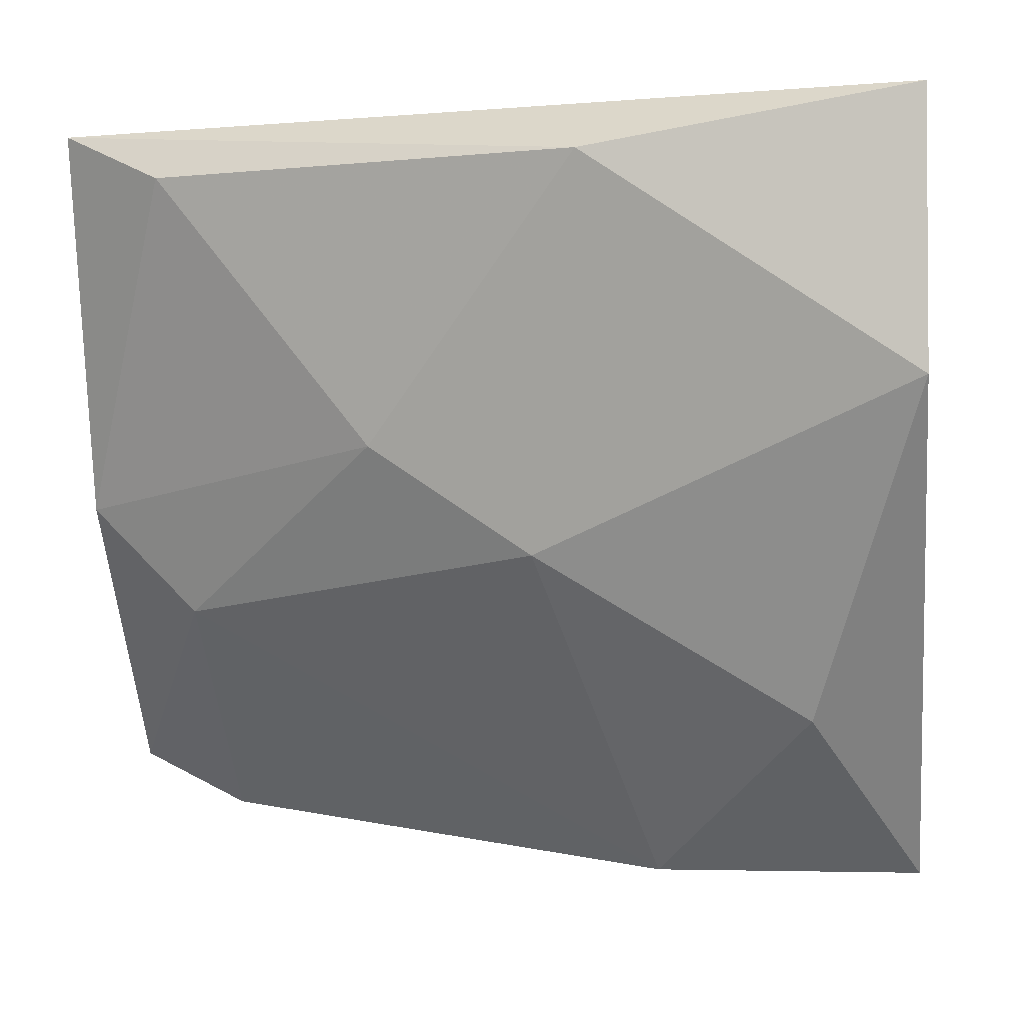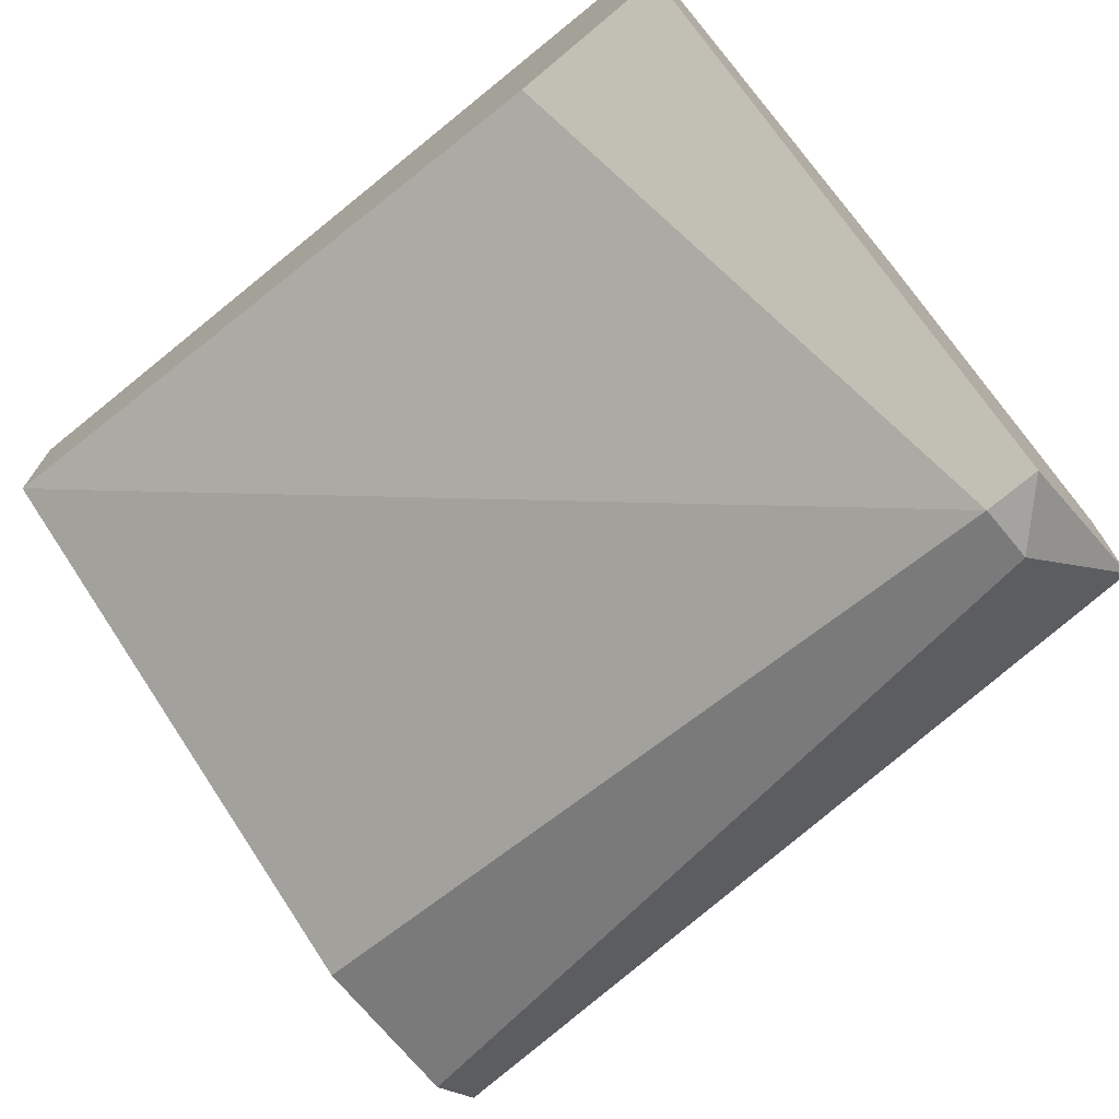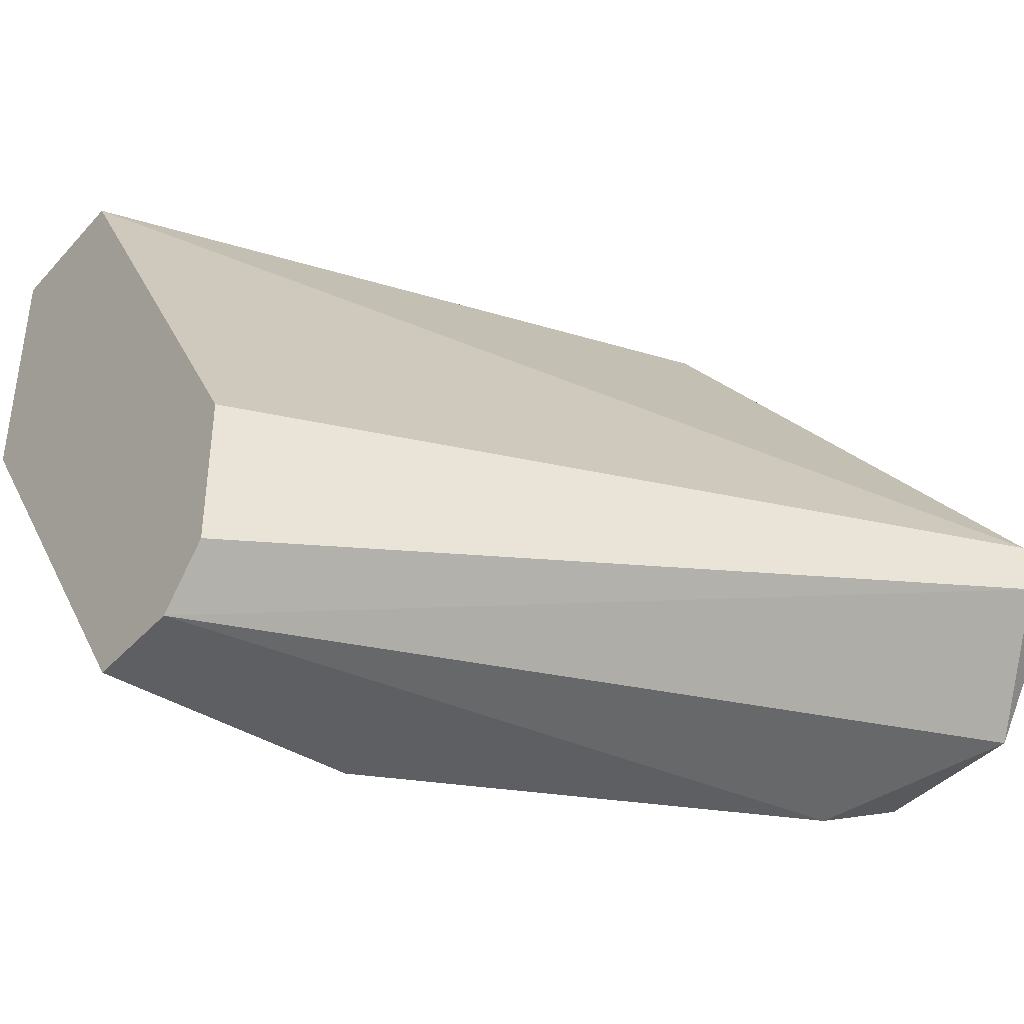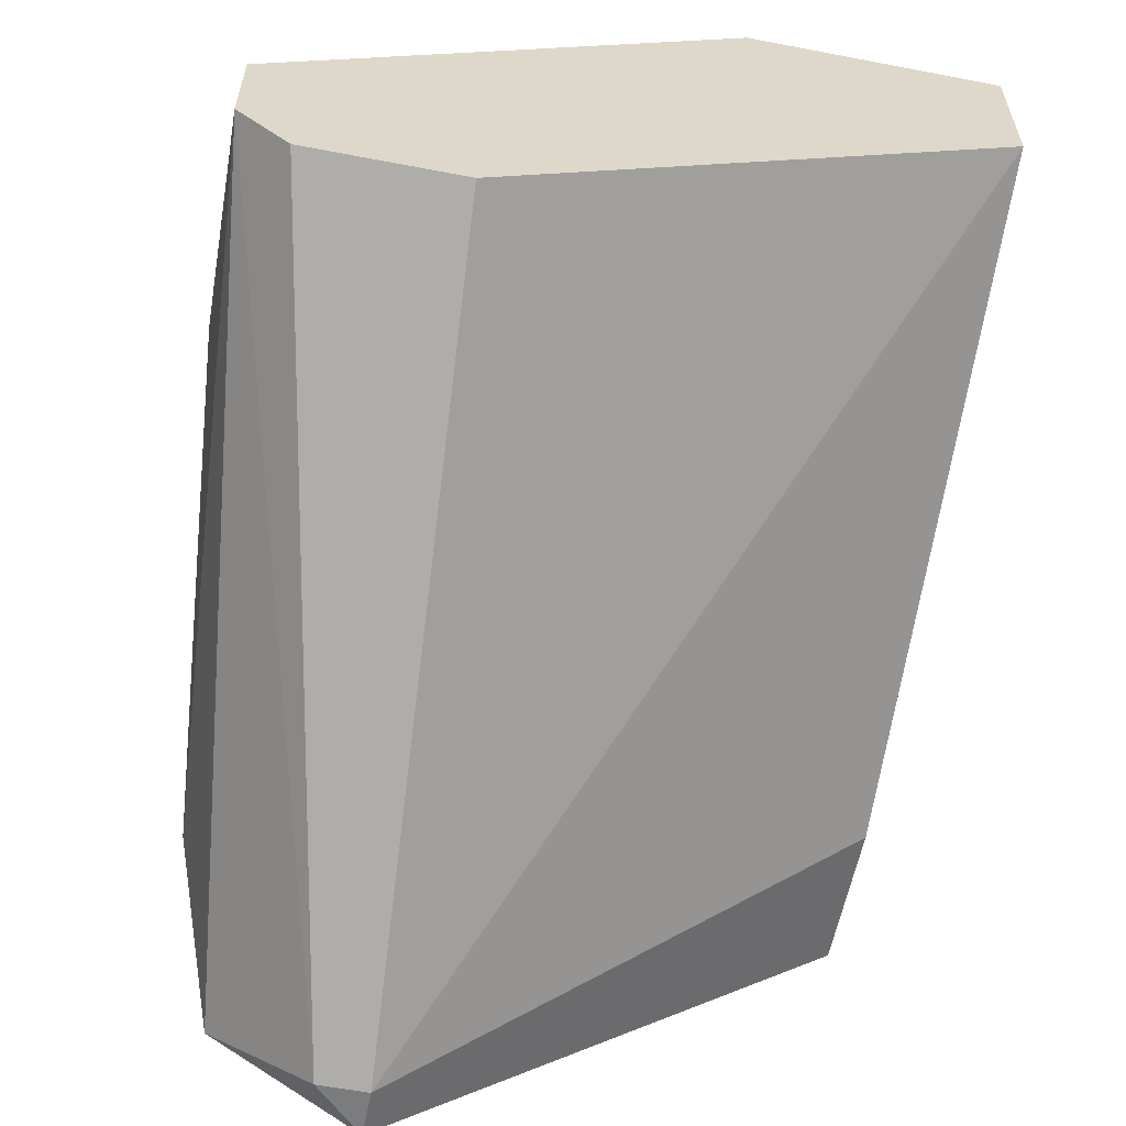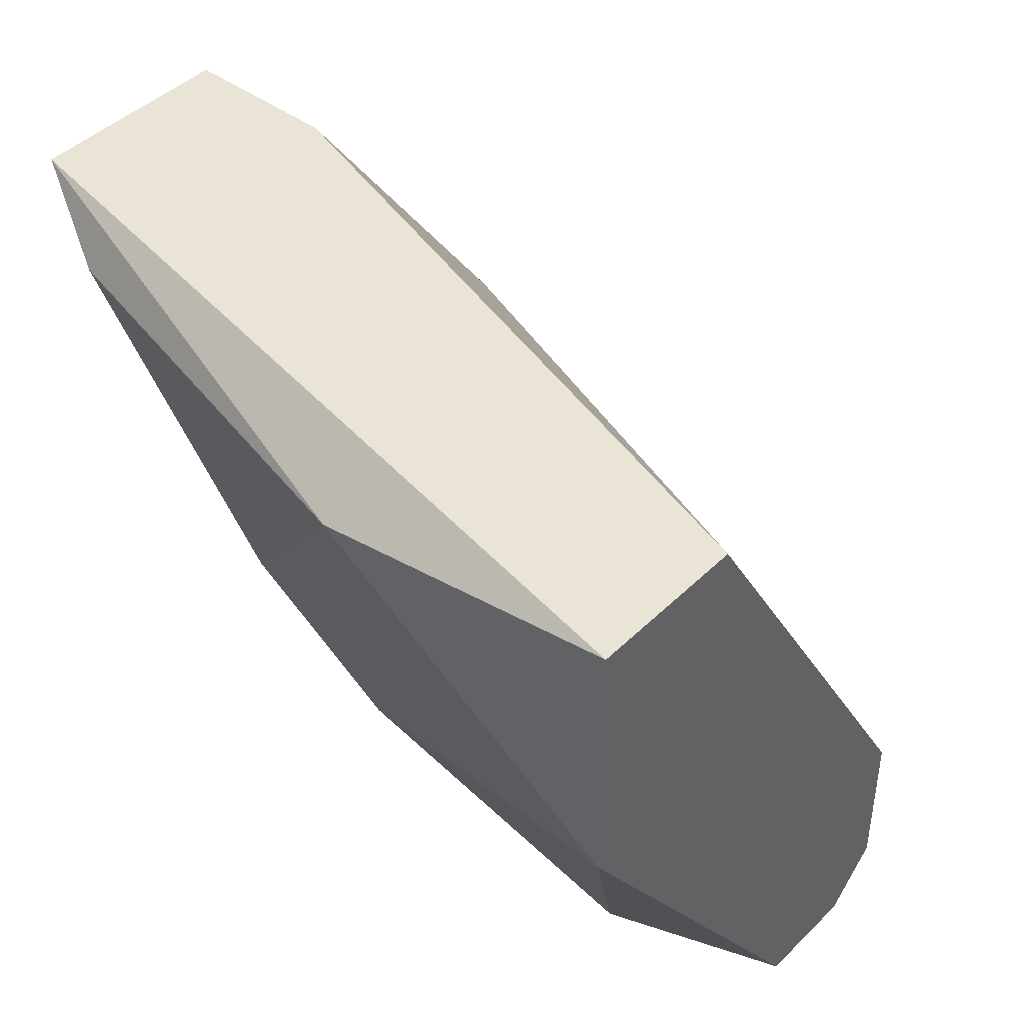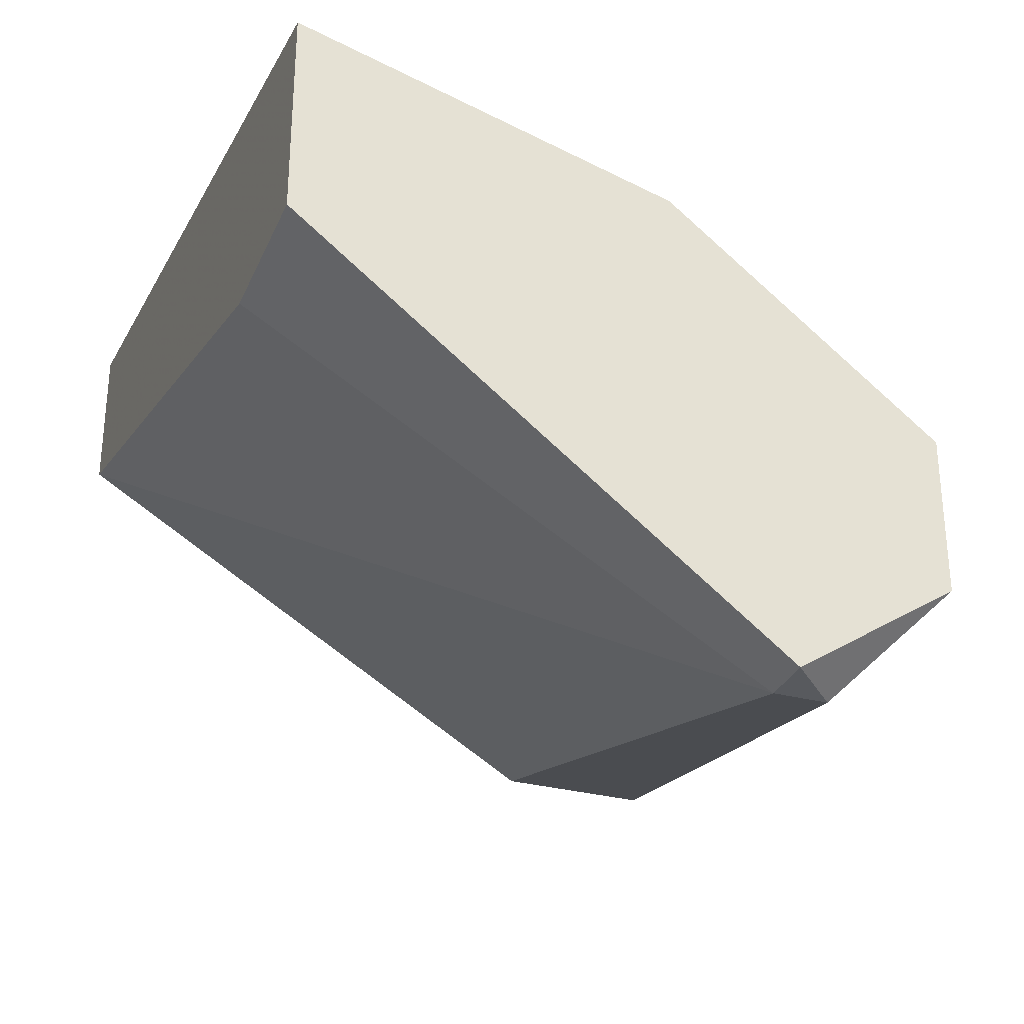
<metadata>
{"format":"obj","ext":"obj","renderer":"f3d","projection":"perspective","resolution":1024,"background":"white","views":[{"elev":-2.4,"azim":7.4,"up":"+Y"},{"elev":-72.9,"azim":-140.1,"up":"+Z"},{"elev":-40.1,"azim":142.5,"up":"+Y"},{"elev":-58.7,"azim":78.8,"up":"+Z"},{"elev":43.7,"azim":41.2,"up":"+Y"},{"elev":-30.9,"azim":-110.6,"up":"+Z"}]}
</metadata>
<code>
v -0.0151 -0.01464 0.06243
v -0.02719 -0.009804 0.05276
v -0.02719 -0.008595 0.05276
v -0.02477 0.002283 0.06122
v -0.01148 -0.01101 0.06605
v -0.009061 -0.01464 0.06001
v -0.009061 -0.01464 0.06243
v -0.009061 -0.009804 0.0588
v -0.009061 -0.003762 0.06968
v -0.009061 0.002283 0.06605
v -0.009061 0.002283 0.06968
v -0.009061 -0.01343 0.0588
v -0.02114 -0.004972 0.06726
v -0.0284 -0.01222 0.05518
v -0.0284 -0.01222 0.0588
v -0.0284 -0.008595 0.05276
v -0.0284 -0.006178 0.06363
v -0.0284 0.002283 0.06605
v -0.0284 0.002283 0.06122
v -0.01631 0.001075 0.06968
v -0.01752 -0.007385 0.06726
v -0.02598 -0.008595 0.06363
v -0.02598 -0.01343 0.0588
v -0.02598 0.001075 0.06726
f 22 17 15
f 11 9 8
f 8 9 7
f 11 8 10
f 19 11 10
f 19 16 17
f 8 7 12
f 17 16 14
f 11 19 18
f 19 17 18
f 17 24 18
f 16 19 3
f 10 8 3
f 8 12 3
f 19 10 4
f 3 19 4
f 10 3 4
f 9 11 20
f 11 18 20
f 18 24 20
f 7 9 5
f 9 21 5
f 1 7 5
f 21 1 5
f 23 1 22
f 1 21 22
f 12 7 6
f 23 14 6
f 7 1 6
f 1 23 6
f 21 9 13
f 24 17 13
f 9 20 13
f 20 24 13
f 17 22 13
f 22 21 13
f 14 16 2
f 16 3 2
f 3 12 2
f 12 6 2
f 6 14 2
f 14 23 15
f 17 14 15
f 23 22 15

</code>
